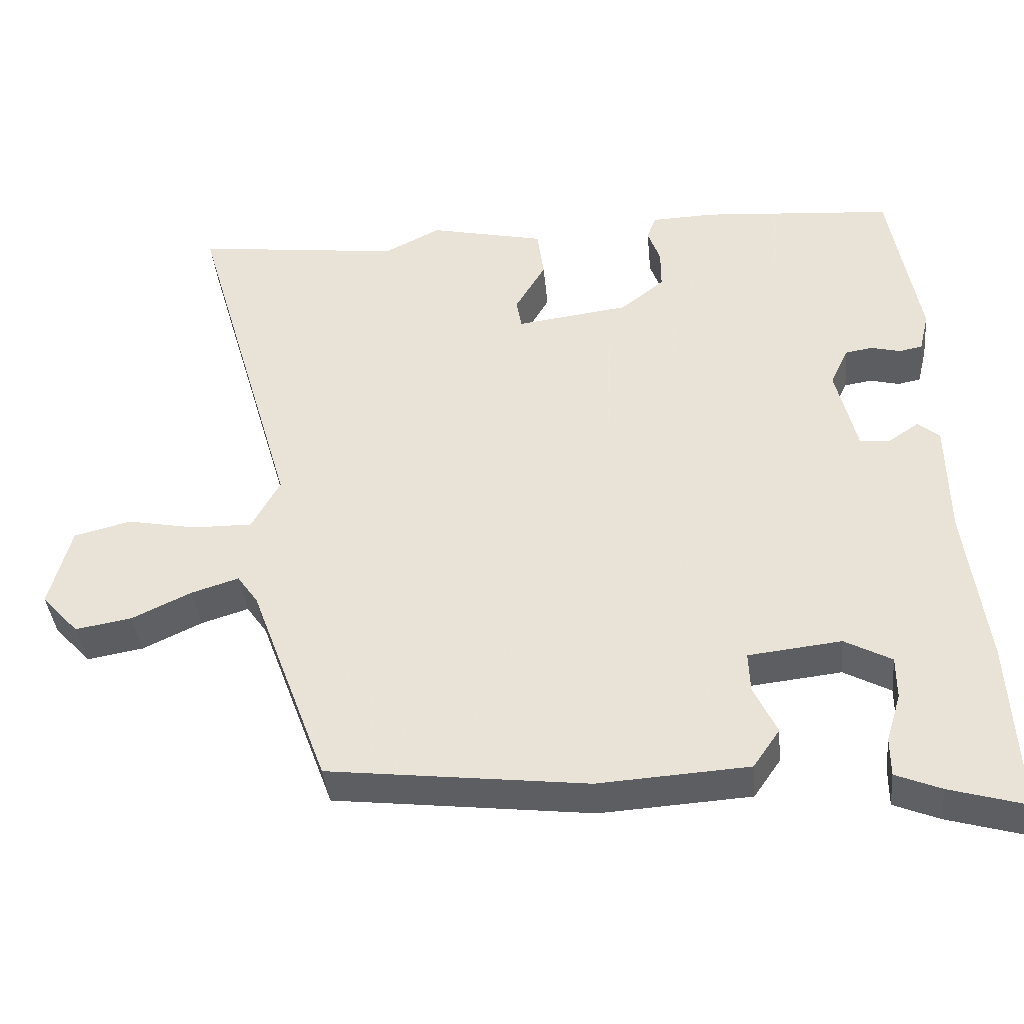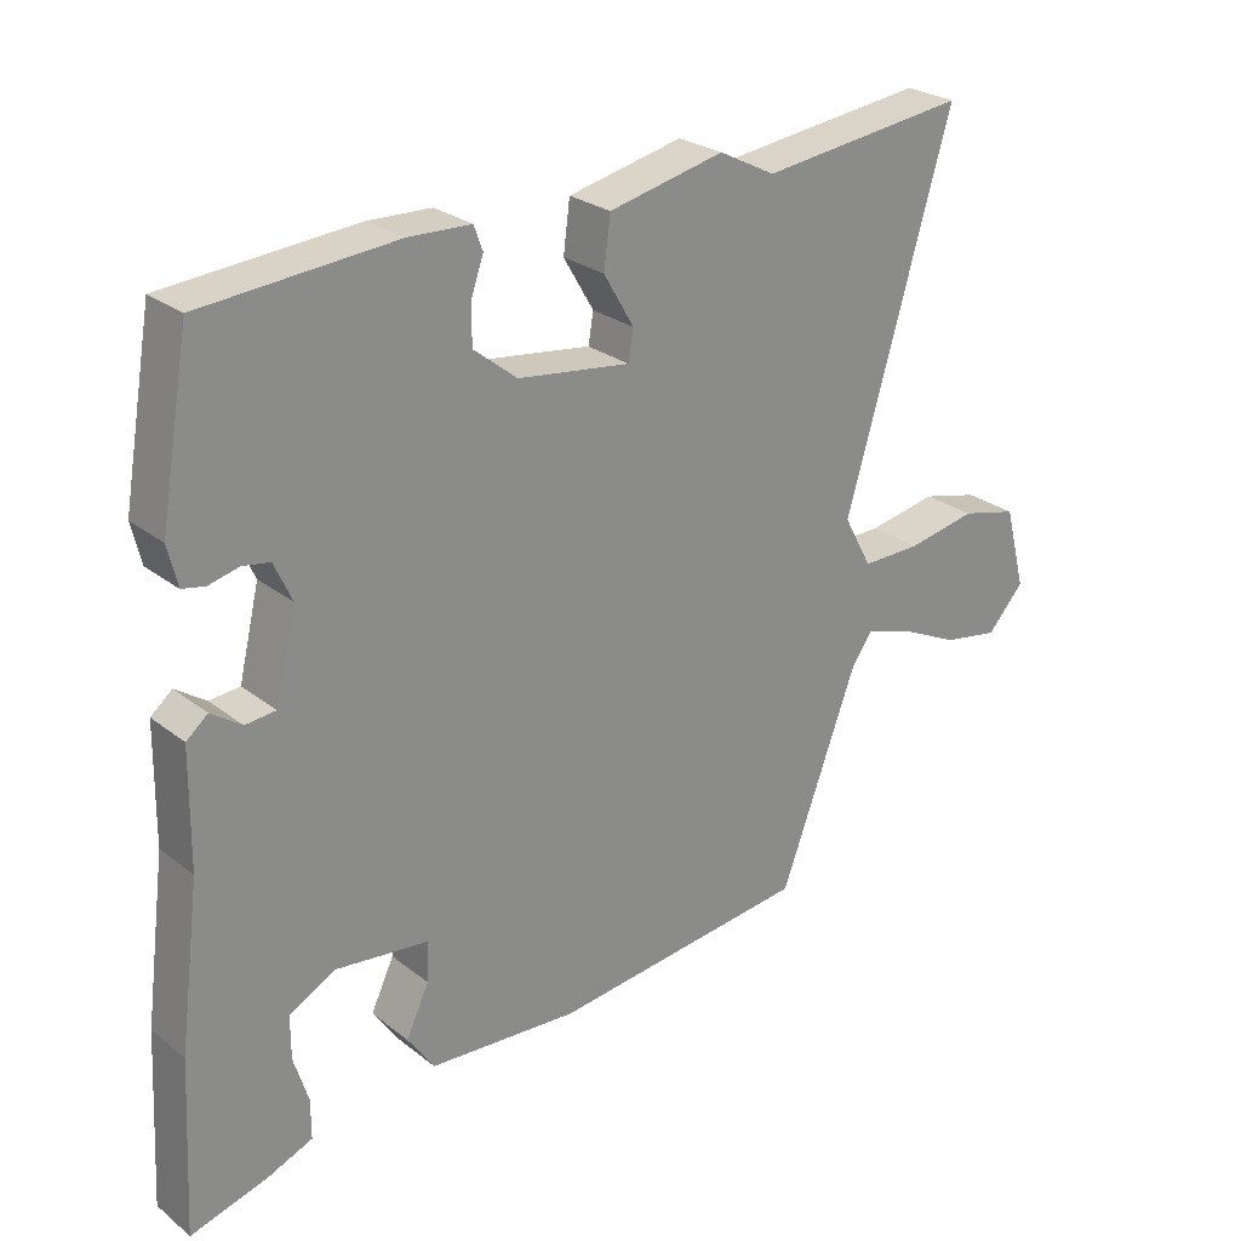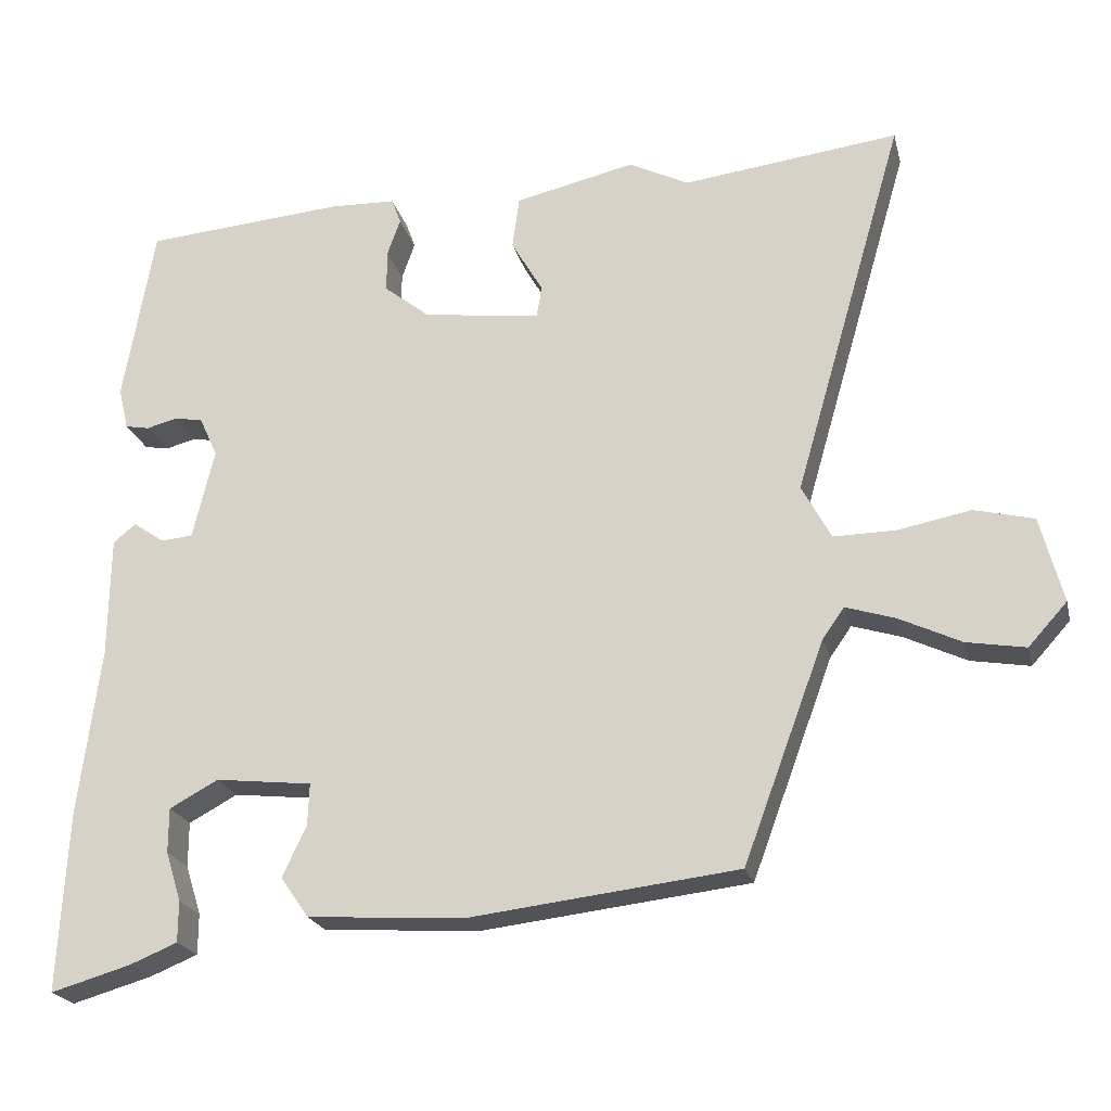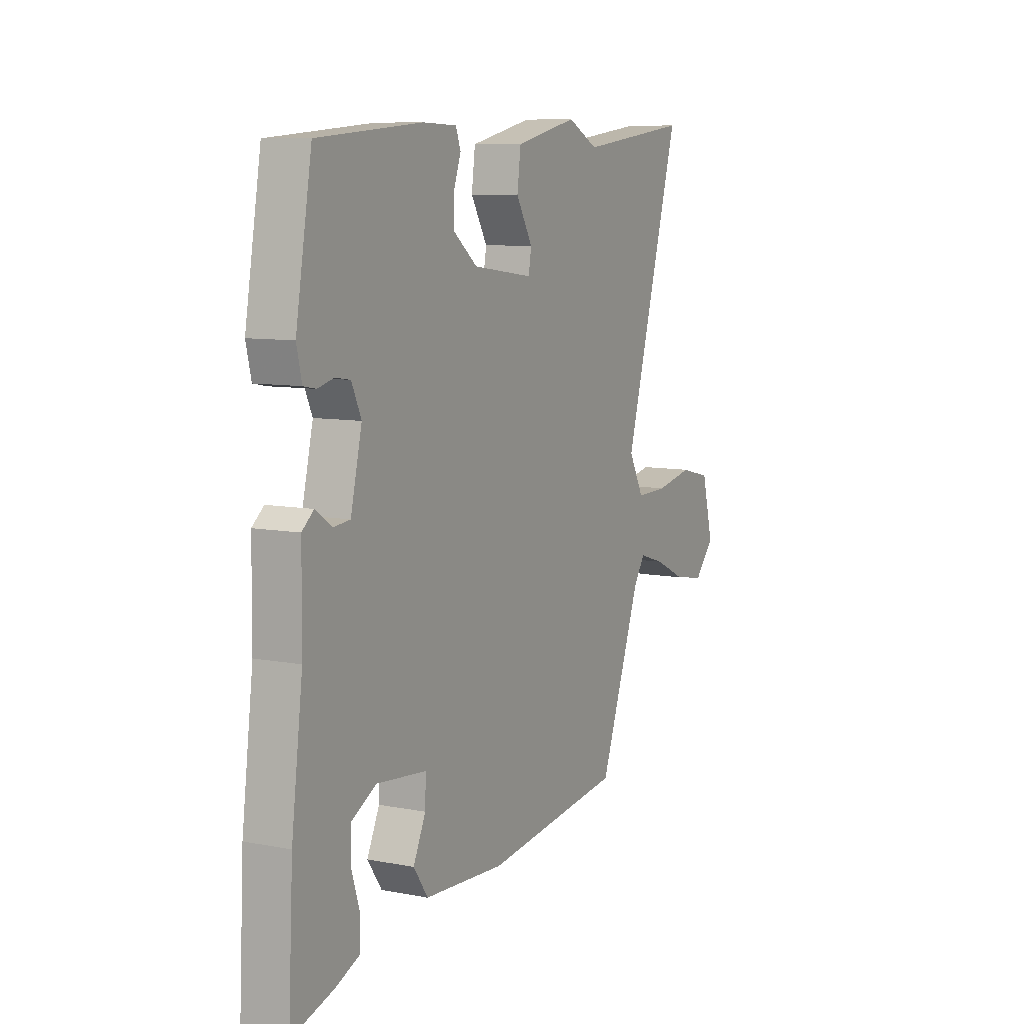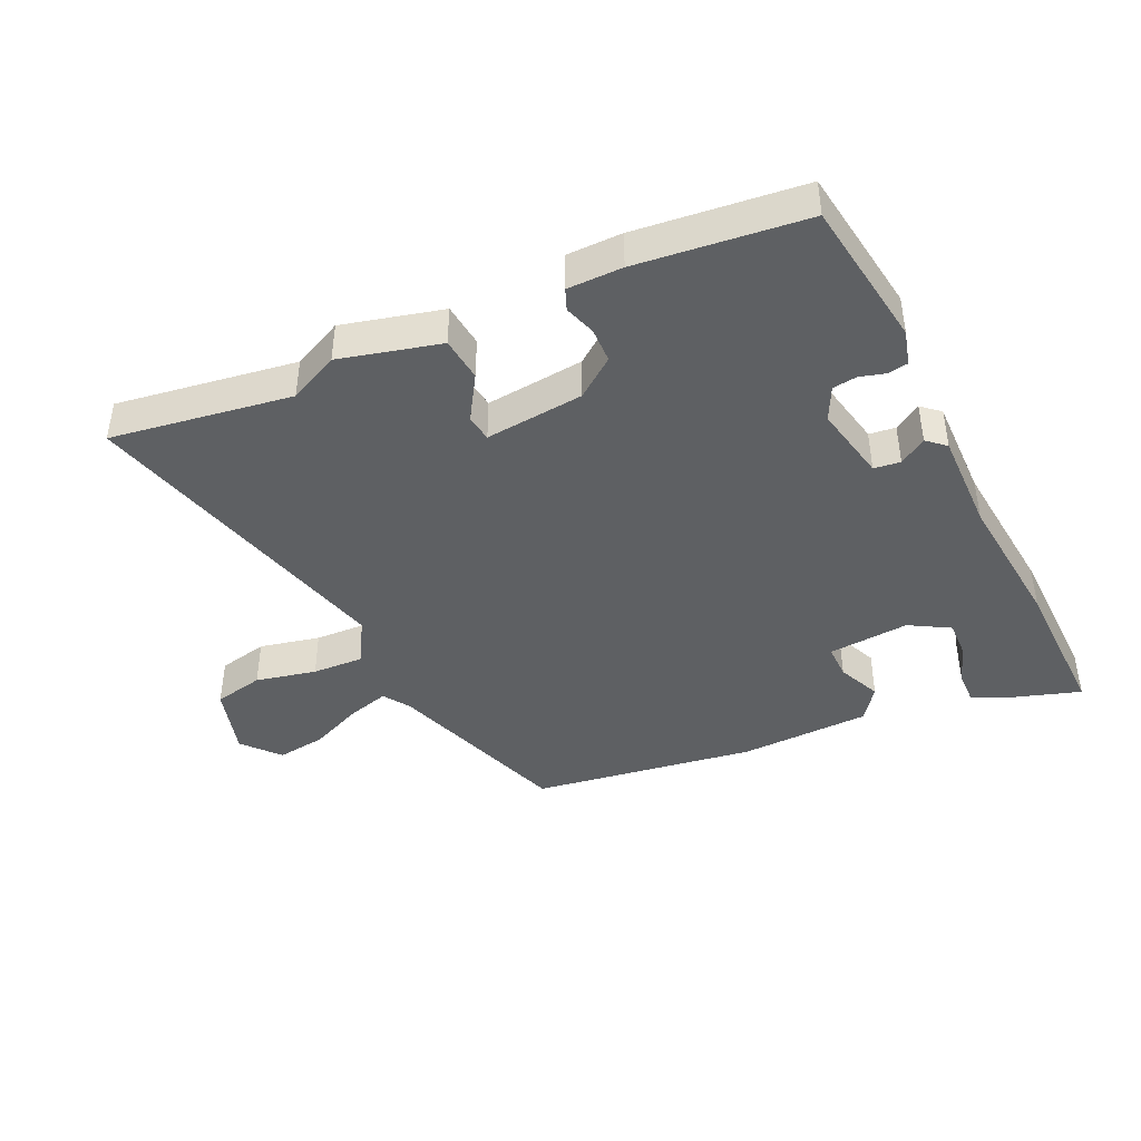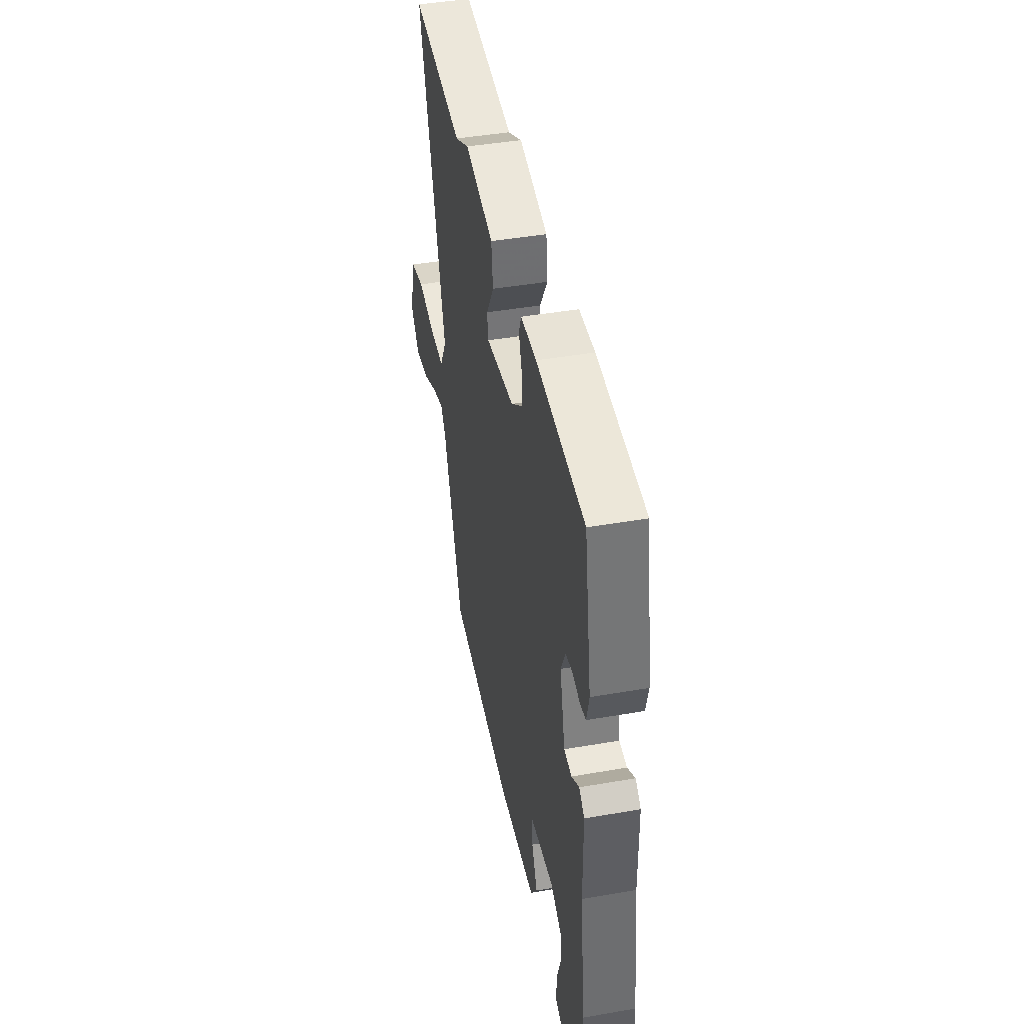
<metadata>
{"format":"obj","ext":"obj","renderer":"f3d","projection":"perspective","resolution":1024,"background":"white","views":[{"elev":-39.5,"azim":5.6,"up":"+Z"},{"elev":26.0,"azim":140.7,"up":"+Z"},{"elev":-21.7,"azim":-166.5,"up":"+Z"},{"elev":8.8,"azim":117.4,"up":"+Z"},{"elev":-42.6,"azim":23.4,"up":"+Y"},{"elev":43.7,"azim":78.4,"up":"+Z"}]}
</metadata>
<code>
v 0.492 0.07 -0.342
v 0.504 0.07 -0.574
v 0.4 0.07 -0.544
v 0.339 0.07 -0.519
v 0.339 0.07 -0.466
v 0.359 0.07 -0.402
v 0.359 0.07 -0.344
v 0.296 0.07 -0.31
v 0.171 0.07 -0.324
v 0.173 0.07 -0.378
v 0.204 0.07 -0.444
v 0.168 0.07 -0.496
v -0.034 0.07 -0.509
v -0.382 0.07 -0.468
v -0.487 0.07 -0.185
v -0.515 0.07 -0.145
v -0.579 0.07 -0.165
v -0.659 0.07 -0.203
v -0.735 0.07 -0.216
v -0.785 0.07 -0.161
v -0.756 0.07 -0.05
v -0.679 0.07 -0.031
v -0.585 0.07 -0.049
v -0.505 0.07 -0.05
v -0.467 0.07 0.02
v -0.61 0.07 0.513
v -0.33 0.07 0.479
v -0.254 0.07 0.518
v -0.098 0.07 0.483
v -0.089 0.07 0.415
v -0.13 0.07 0.345
v -0.123 0.07 0.304
v 0.029 0.07 0.324
v 0.088 0.07 0.371
v 0.088 0.07 0.425
v 0.071 0.07 0.473
v 0.083 0.07 0.506
v 0.168 0.07 0.509
v 0.428 0.07 0.488
v 0.468 0.07 0.258
v 0.455 0.07 0.204
v 0.424 0.07 0.198
v 0.384 0.07 0.208
v 0.347 0.07 0.202
v 0.323 0.07 0.15
v 0.351 0.07 0.033
v 0.392 0.07 0.029
v 0.433 0.07 0.057
v 0.462 0.07 0.033
v 0.464 0.07 -0.124
v 0.492 0 -0.342
v 0.504 0 -0.574
v 0.4 0 -0.544
v 0.339 0 -0.519
v 0.339 0 -0.466
v 0.359 0 -0.402
v 0.359 0 -0.344
v 0.296 0 -0.31
v 0.171 0 -0.324
v 0.173 0 -0.378
v 0.204 0 -0.444
v 0.168 0 -0.496
v -0.034 0 -0.509
v -0.382 0 -0.468
v -0.487 0 -0.185
v -0.515 0 -0.145
v -0.579 0 -0.165
v -0.659 0 -0.203
v -0.735 0 -0.216
v -0.785 0 -0.161
v -0.756 0 -0.05
v -0.679 0 -0.031
v -0.585 0 -0.049
v -0.505 0 -0.05
v -0.467 0 0.02
v -0.61 0 0.513
v -0.33 0 0.479
v -0.254 0 0.518
v -0.098 0 0.483
v -0.089 0 0.415
v -0.13 0 0.345
v -0.123 0 0.304
v 0.029 0 0.324
v 0.088 0 0.371
v 0.088 0 0.425
v 0.071 0 0.473
v 0.083 0 0.506
v 0.168 0 0.509
v 0.428 0 0.488
v 0.468 0 0.258
v 0.455 0 0.204
v 0.424 0 0.198
v 0.384 0 0.208
v 0.347 0 0.202
v 0.323 0 0.15
v 0.351 0 0.033
v 0.392 0 0.029
v 0.433 0 0.057
v 0.462 0 0.033
v 0.464 0 -0.124
f 47 48 49 50
f 1 2 3
f 50 1 3
f 47 50 3
f 46 47 3
f 45 46 3
f 41 42 43
f 40 41 43
f 39 40 43
f 38 39 43
f 37 38 43
f 36 37 43
f 35 36 43
f 34 35 43 44
f 33 34 44 45
f 29 30 31
f 28 29 31
f 27 28 31
f 27 31 32
f 26 27 32
f 25 26 32
f 32 33 45
f 25 32 45
f 24 25 45
f 21 22 23
f 20 21 23
f 19 20 23
f 18 19 23
f 17 18 23
f 16 17 23 24
f 13 14 15
f 12 13 15
f 11 12 15
f 10 11 15
f 15 16 24
f 10 15 24
f 9 10 24
f 3 4 5 6
f 3 6 7
f 45 3 7
f 8 9 24 45
f 7 8 45
f 100 99 98 97
f 53 52 51
f 53 51 100
f 53 100 97
f 53 97 96
f 53 96 95
f 93 92 91
f 93 91 90
f 93 90 89
f 93 89 88
f 93 88 87
f 93 87 86
f 93 86 85
f 94 93 85 84
f 95 94 84 83
f 81 80 79
f 81 79 78
f 81 78 77
f 82 81 77
f 82 77 76
f 82 76 75
f 95 83 82
f 95 82 75
f 95 75 74
f 73 72 71
f 73 71 70
f 73 70 69
f 73 69 68
f 73 68 67
f 74 73 67 66
f 65 64 63
f 65 63 62
f 65 62 61
f 65 61 60
f 74 66 65
f 74 65 60
f 74 60 59
f 56 55 54 53
f 57 56 53
f 57 53 95
f 95 74 59 58
f 95 58 57
f 1 51 52 2
f 2 52 53 3
f 3 53 54 4
f 4 54 55 5
f 5 55 56 6
f 6 56 57 7
f 7 57 58 8
f 8 58 59 9
f 9 59 60 10
f 10 60 61 11
f 11 61 62 12
f 12 62 63 13
f 13 63 64 14
f 14 64 65 15
f 15 65 66 16
f 16 66 67 17
f 17 67 68 18
f 18 68 69 19
f 19 69 70 20
f 20 70 71 21
f 21 71 72 22
f 22 72 73 23
f 23 73 74 24
f 24 74 75 25
f 25 75 76 26
f 26 76 77 27
f 27 77 78 28
f 28 78 79 29
f 29 79 80 30
f 30 80 81 31
f 31 81 82 32
f 32 82 83 33
f 33 83 84 34
f 34 84 85 35
f 35 85 86 36
f 36 86 87 37
f 37 87 88 38
f 38 88 89 39
f 39 89 90 40
f 40 90 91 41
f 41 91 92 42
f 42 92 93 43
f 43 93 94 44
f 44 94 95 45
f 45 95 96 46
f 46 96 97 47
f 47 97 98 48
f 48 98 99 49
f 49 99 100 50
f 50 100 51 1

</code>
